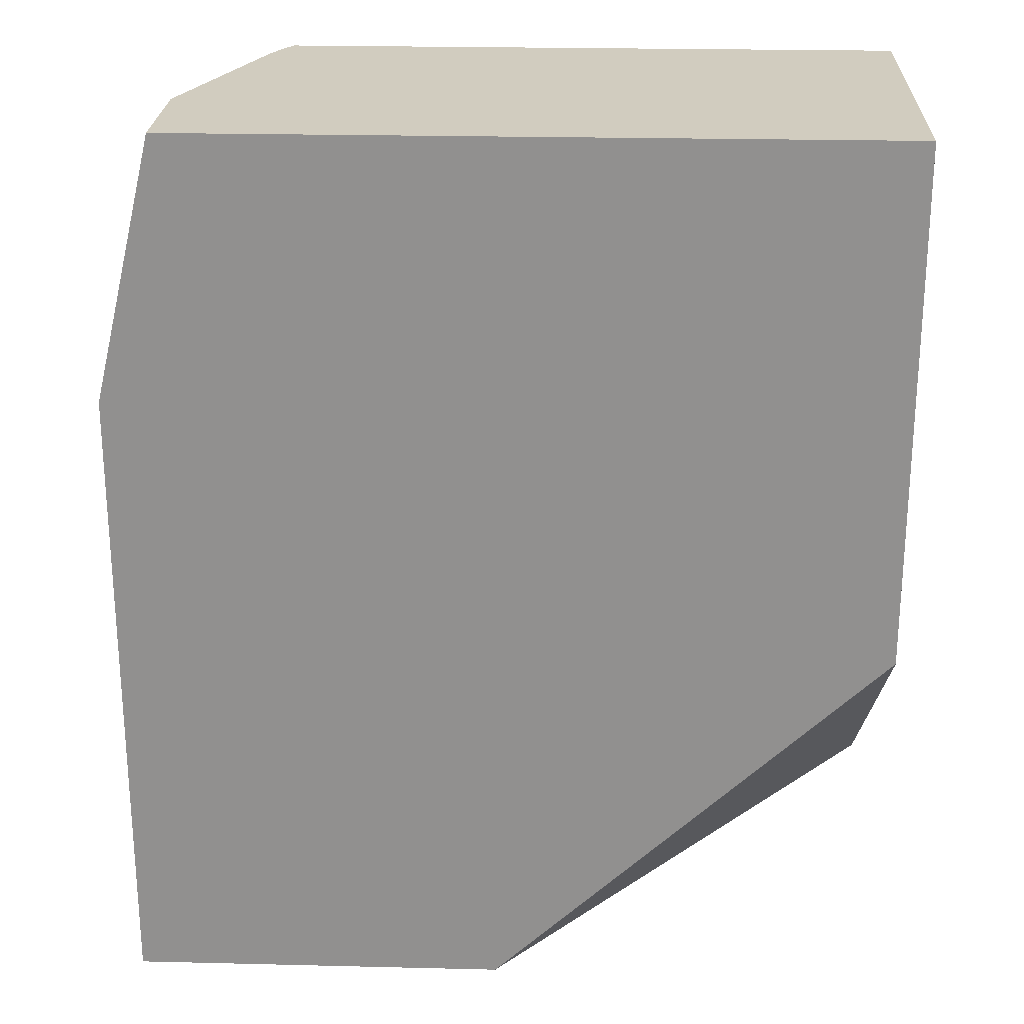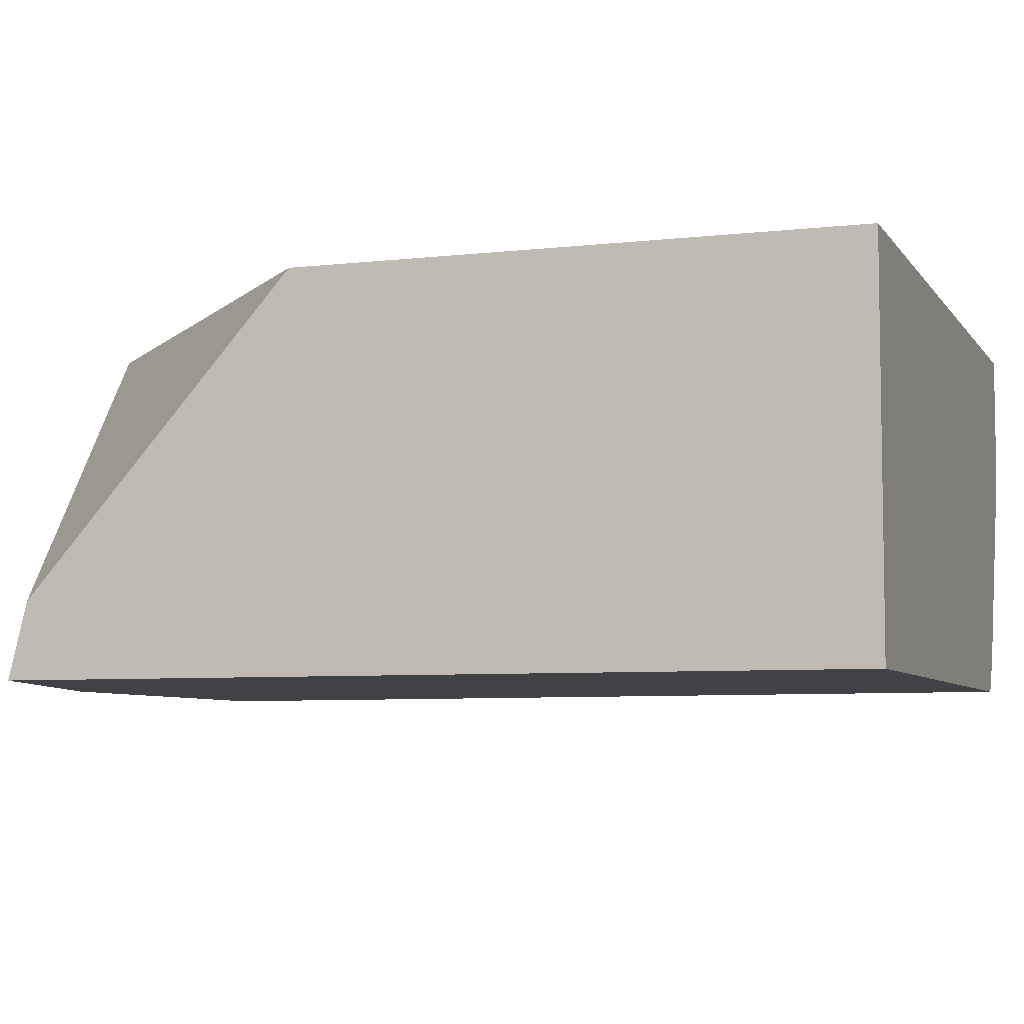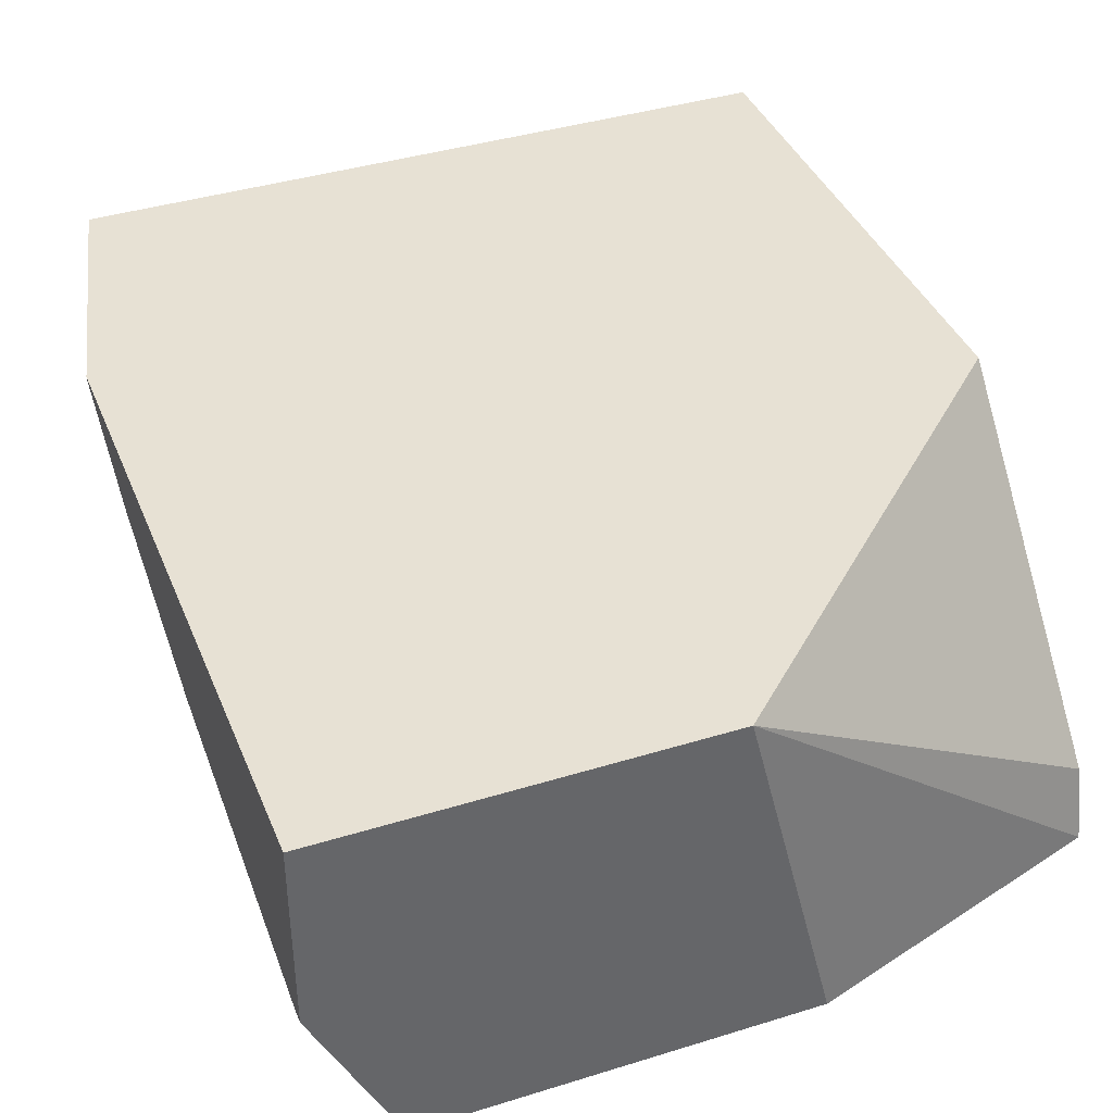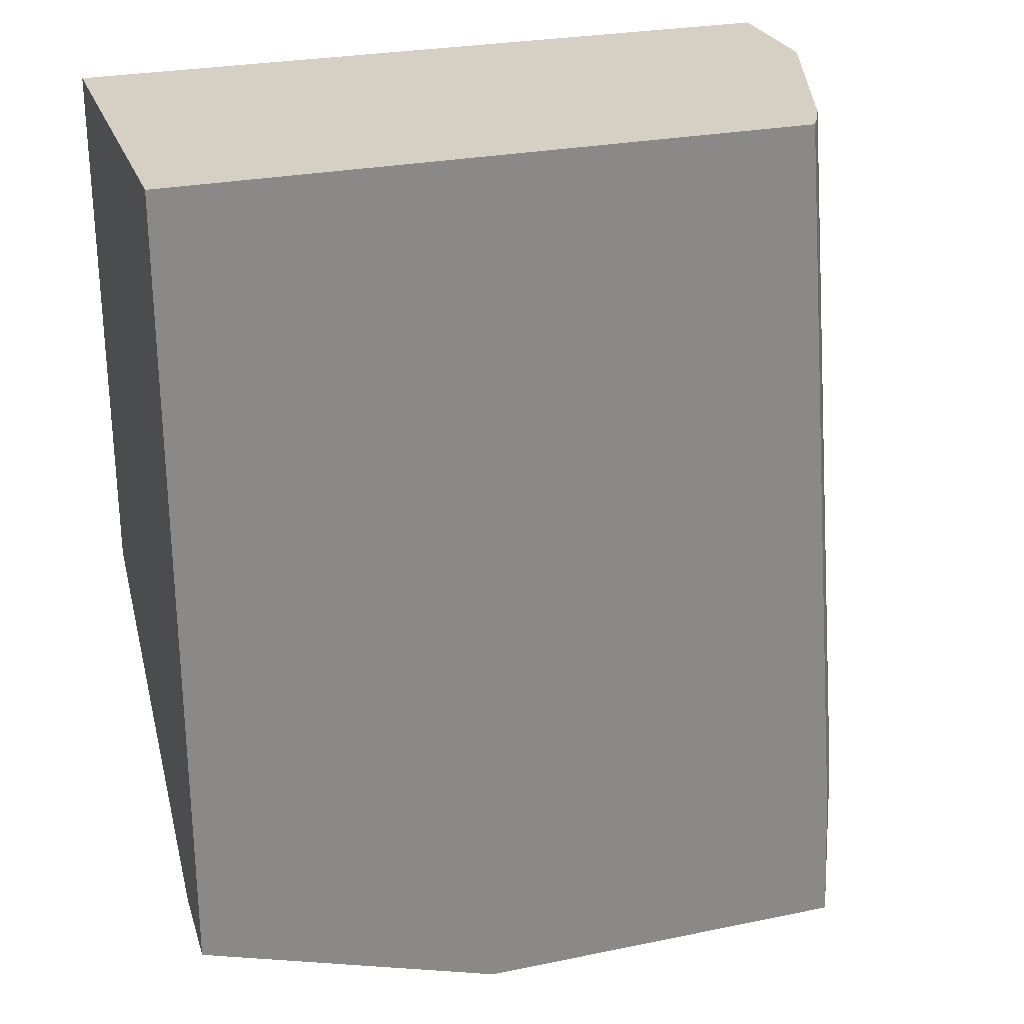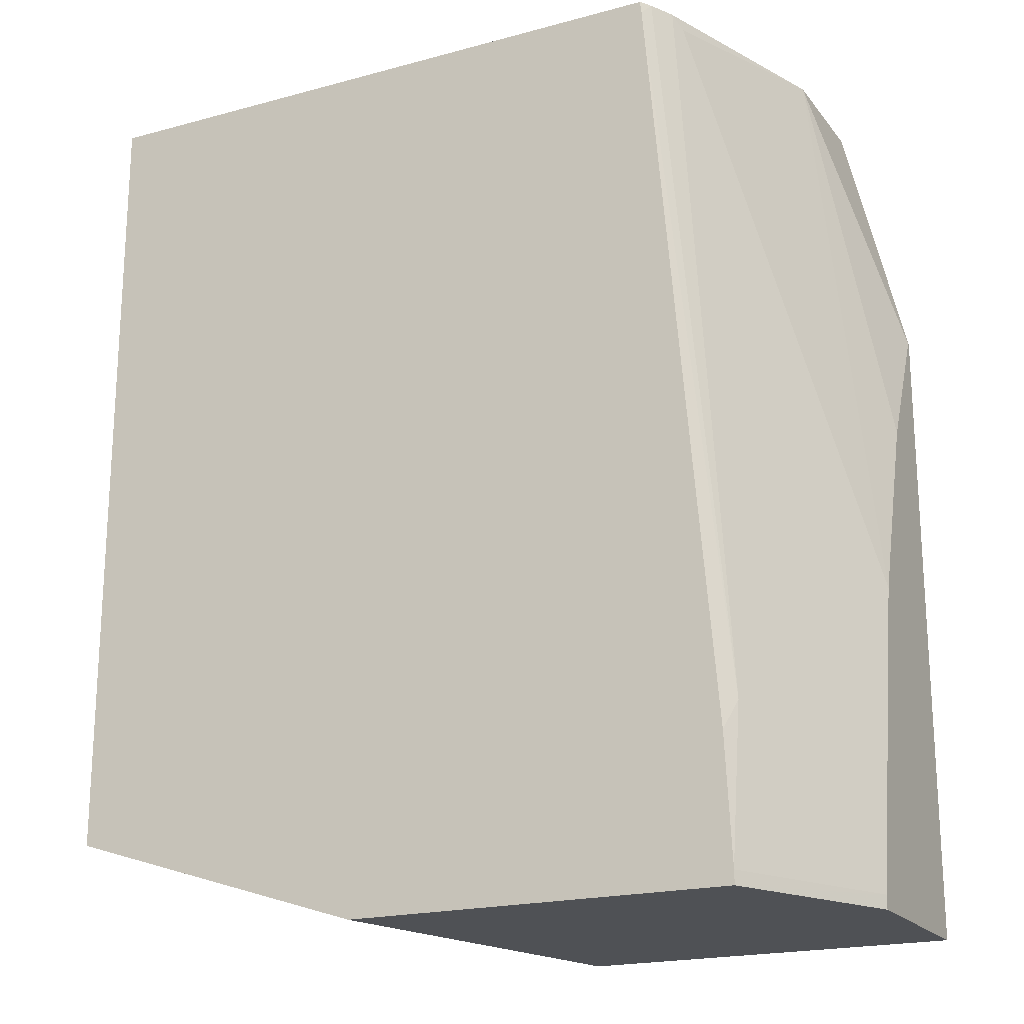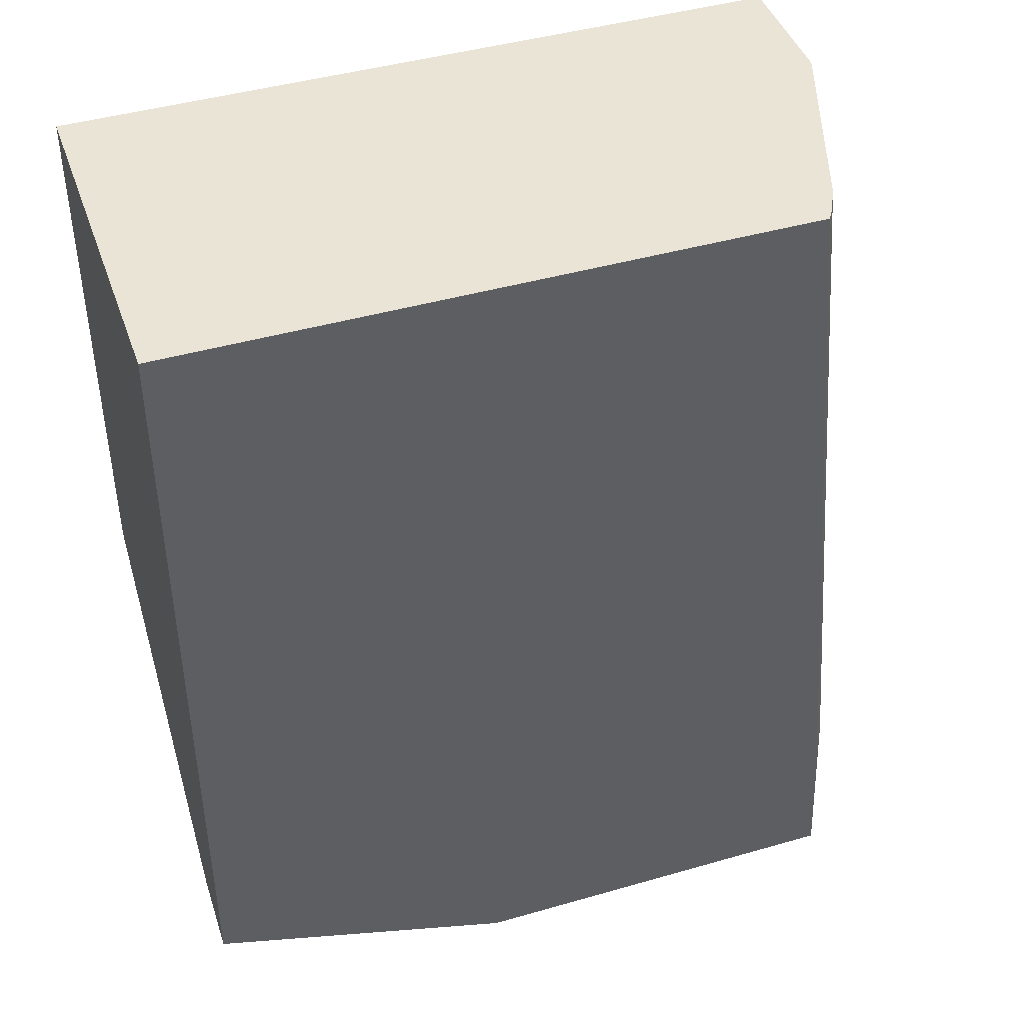
<metadata>
{"format":"obj","ext":"obj","renderer":"f3d","projection":"perspective","resolution":1024,"background":"white","views":[{"elev":24.0,"azim":-177.7,"up":"+Z"},{"elev":-6.2,"azim":-70.9,"up":"+Y"},{"elev":39.6,"azim":159.0,"up":"+Y"},{"elev":26.4,"azim":-17.9,"up":"+Z"},{"elev":-19.9,"azim":26.6,"up":"+Z"},{"elev":43.6,"azim":-18.8,"up":"+Z"}]}
</metadata>
<code>
v 0.07314 -0.1367 -0.0766
v 0.2737 -0.1367 -0.0766
v 0.07314 -0.01945 -0.0766
v 0.07314 -0.1367 -0.3356
v 0.2737 -0.1367 -0.07697
v 0.2761 -0.133 -0.0766
v 0.3023 -0.01945 -0.0766
v 0.07314 -0.01945 -0.2466
v 0.07314 -0.1134 -0.3299
v 0.2012 -0.01945 -0.3671
v 0.172 -0.1367 -0.3671
v 0.2742 -0.1367 -0.08061
v 0.2801 -0.1249 -0.0766
v 0.2972 -0.131 -0.3123
v 0.3023 -0.06046 -0.0766
v 0.3224 -0.01945 -0.1612
v 0.3224 -0.01945 -0.3671
v 0.2964 -0.1367 -0.3671
v 0.2943 -0.1367 -0.3224
v 0.3023 -0.1008 -0.2217
v 0.3174 -0.07053 -0.2519
v 0.2821 -0.1209 -0.08061
v 0.3023 -0.1209 -0.3224
v 0.2963 -0.1367 -0.3627
v 0.3224 -0.0403 -0.2015
v 0.3224 -0.02015 -0.1612
v 0.3224 -0.06046 -0.262
v 0.3224 -0.0806 -0.3671
v 0.3224 -0.0806 -0.3627
v 0.3174 -0.09067 -0.3526
f 12 19 14
f 10 18 11
f 15 25 26
f 14 24 23
f 14 19 24
f 13 21 22
f 13 14 23
f 13 22 15
f 13 20 21
f 15 27 25
f 13 23 20
f 16 26 25
f 21 29 27
f 16 27 29
f 16 29 28
f 16 28 17
f 18 28 29
f 18 29 24
f 20 23 21
f 21 23 30
f 21 30 29
f 21 27 22
f 23 24 30
f 10 28 18
f 24 29 30
f 16 25 27
f 10 17 28
f 15 22 27
f 7 26 16
f 8 10 9
f 1 2 6
f 1 6 13
f 1 13 15
f 1 15 7
f 1 7 3
f 1 8 9
f 1 9 4
f 1 4 11
f 1 11 18
f 1 18 24
f 1 24 19
f 1 19 12
f 1 3 8
f 1 5 2
f 7 15 26
f 1 12 5
f 6 14 13
f 6 12 14
f 4 10 11
f 4 9 10
f 5 12 6
f 3 10 8
f 3 17 10
f 3 16 17
f 3 7 16
f 2 5 6

</code>
